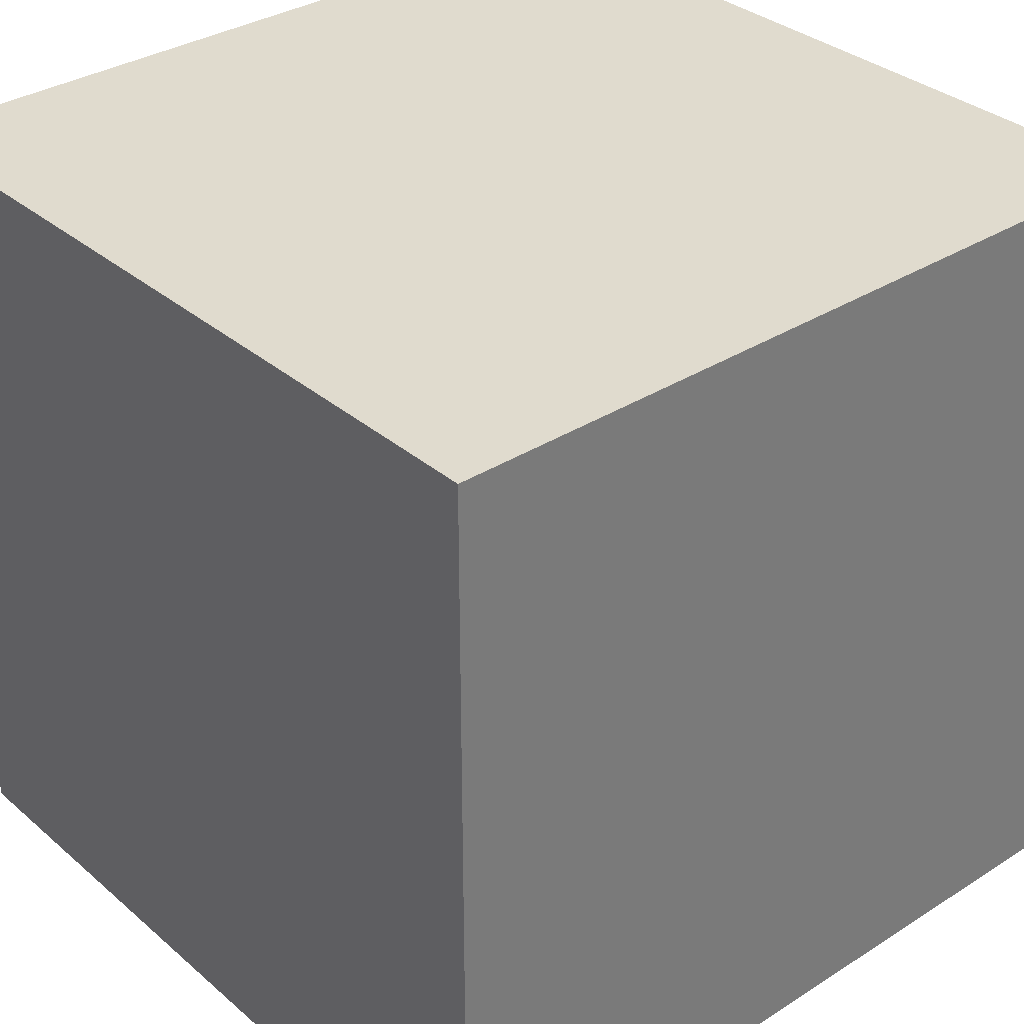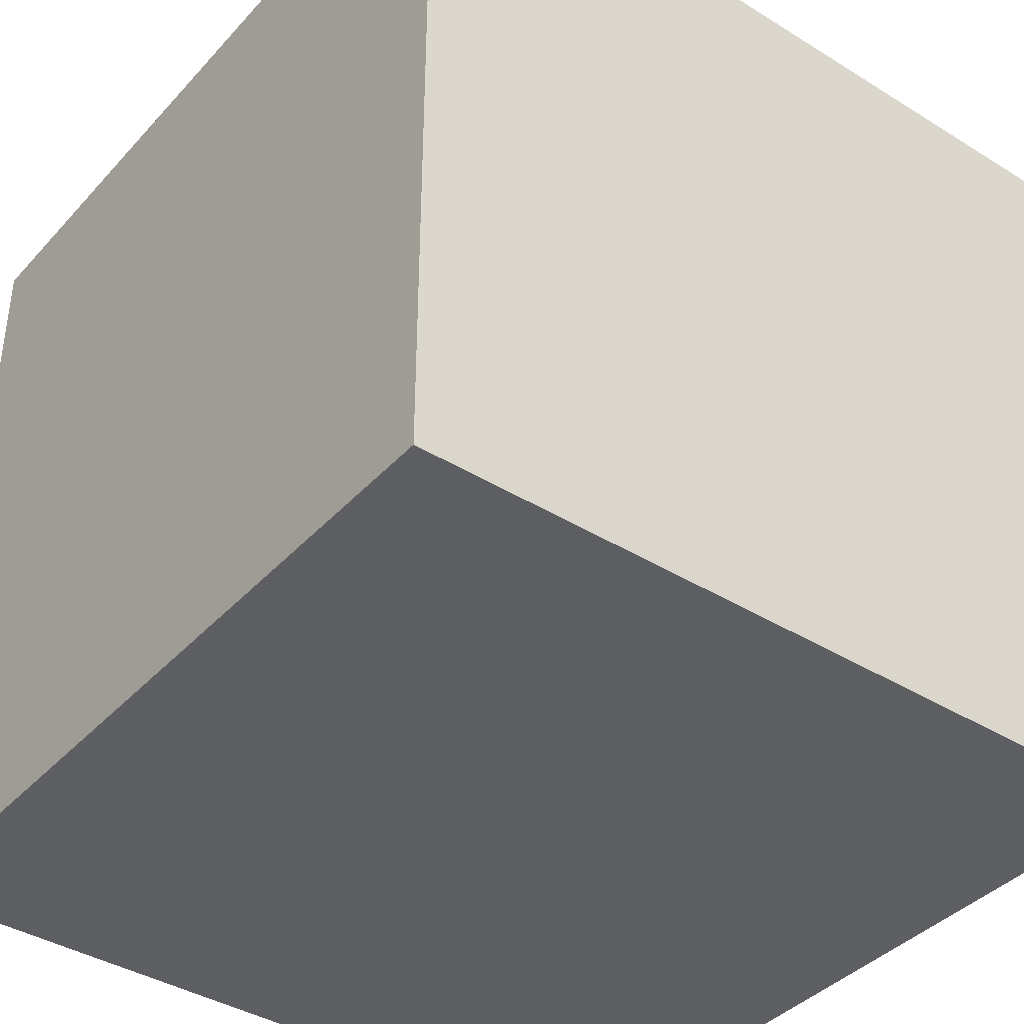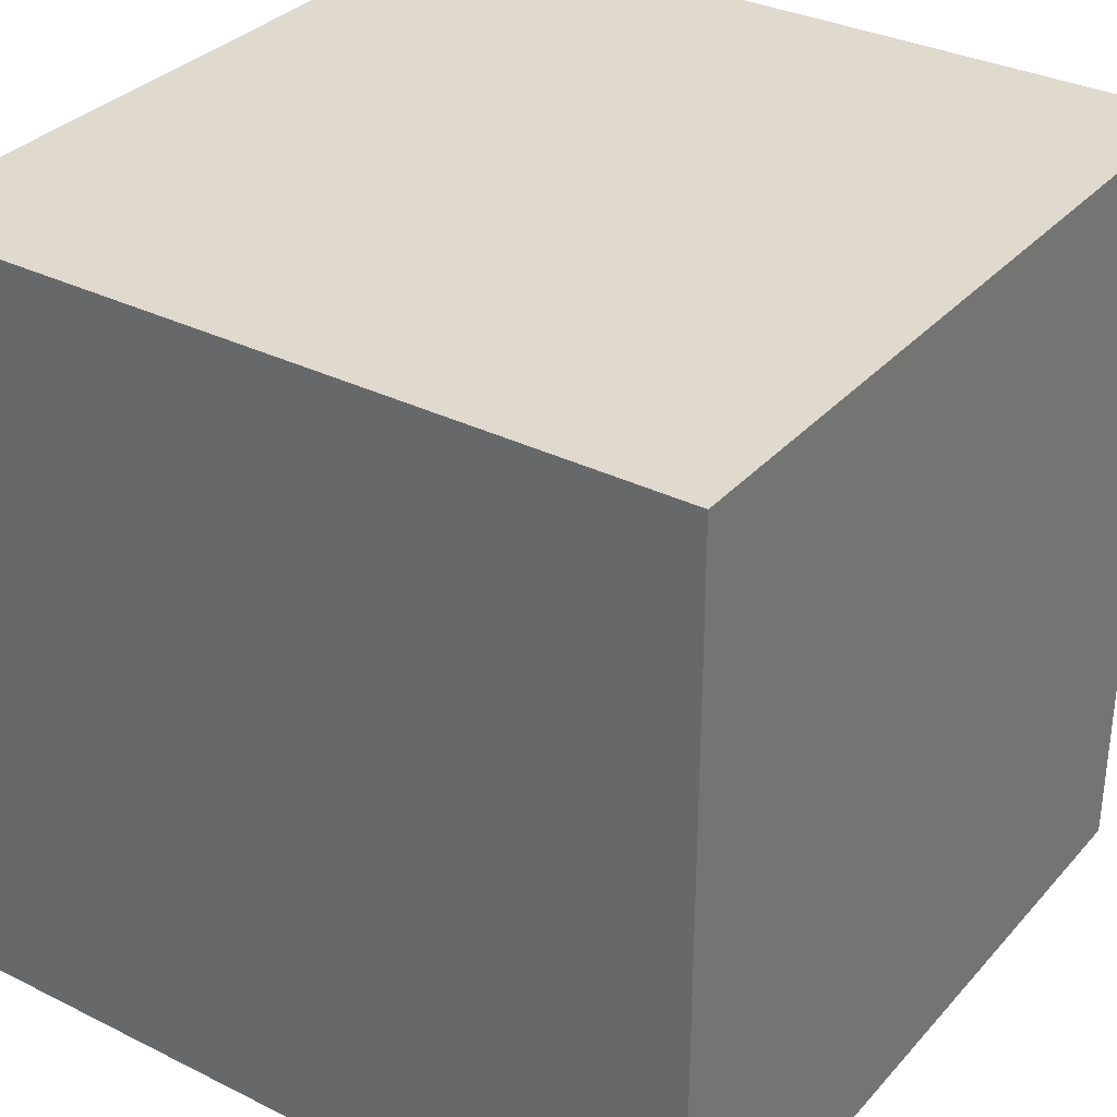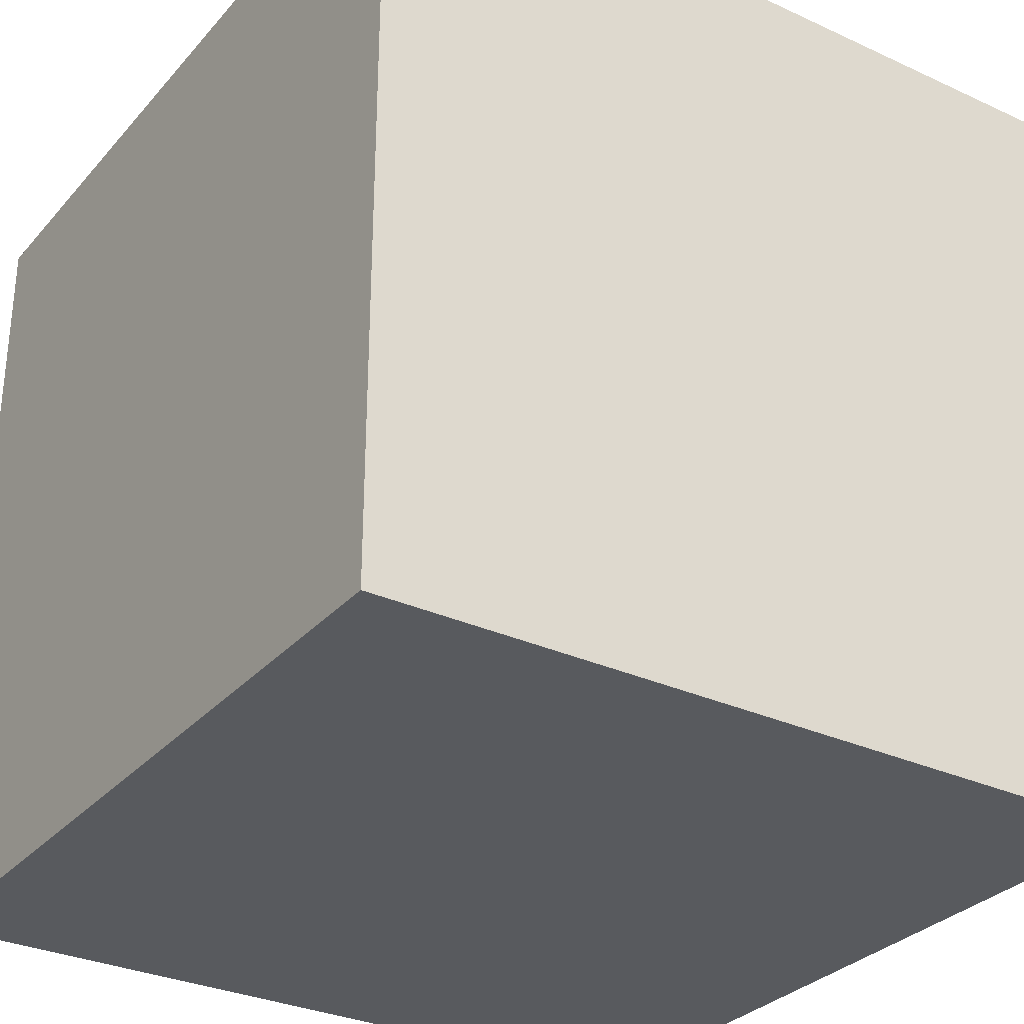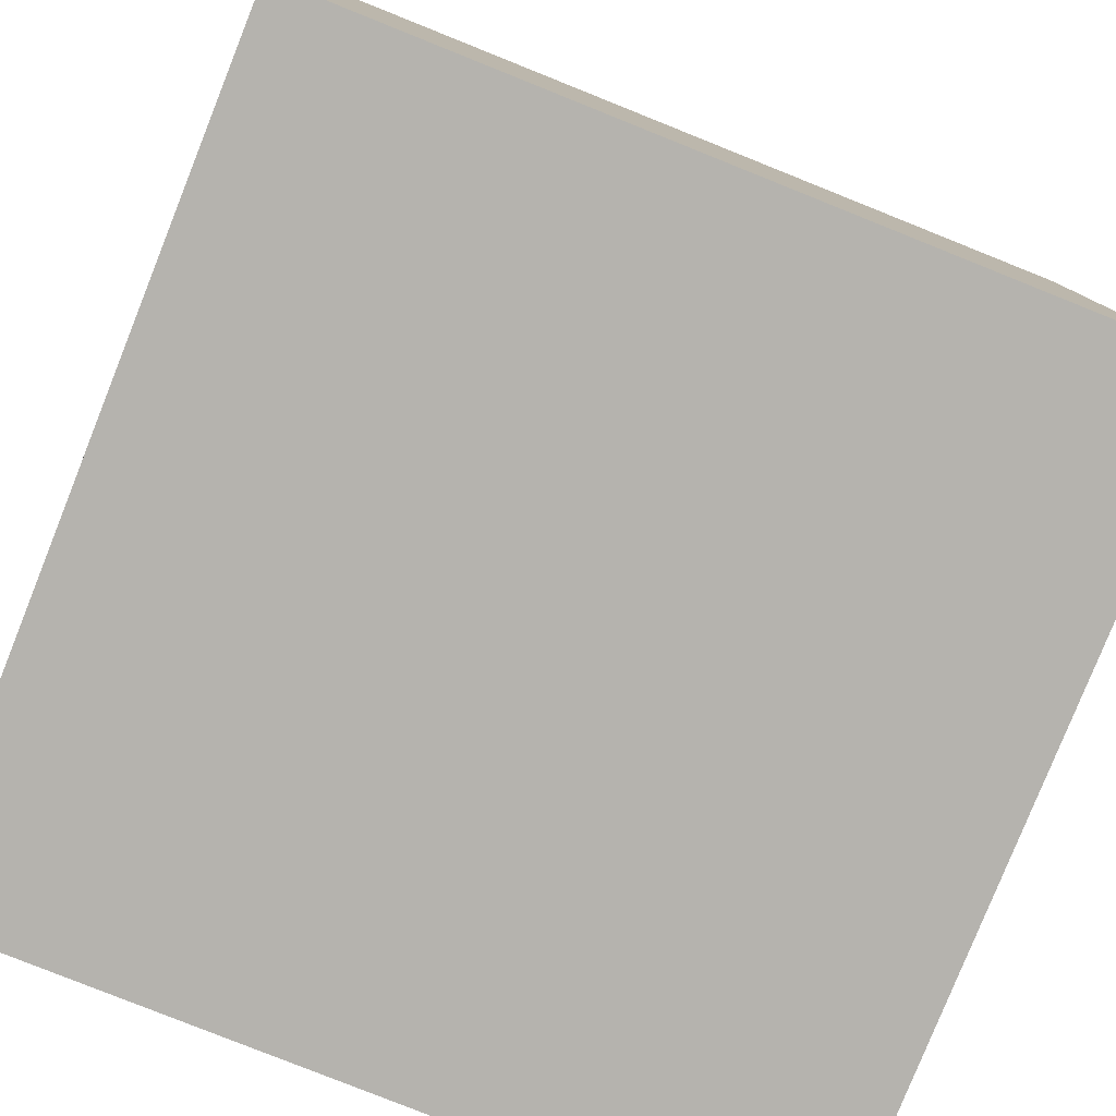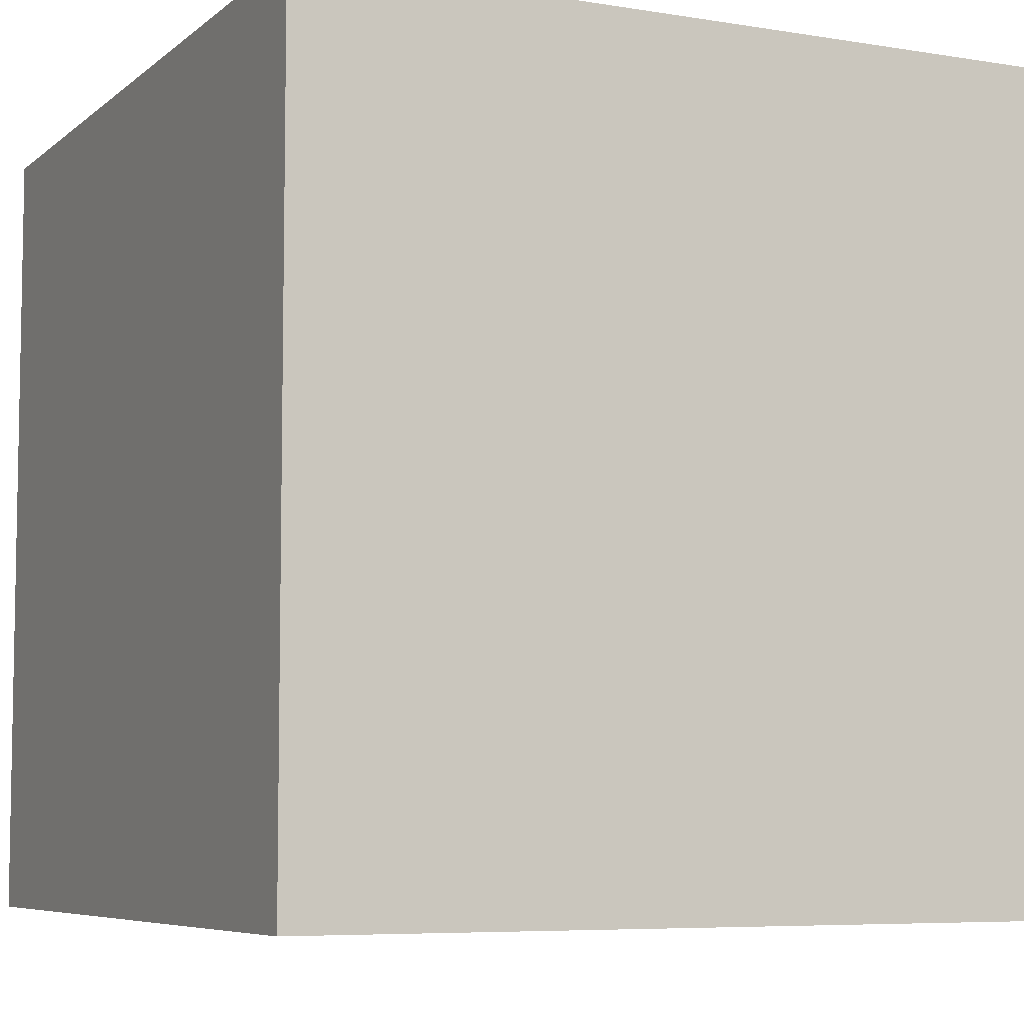
<metadata>
{"format":"obj","ext":"obj","renderer":"f3d","projection":"perspective","resolution":1024,"background":"white","views":[{"elev":33.6,"azim":-40.9,"up":"+Y"},{"elev":-39.7,"azim":-37.5,"up":"+Y"},{"elev":32.9,"azim":124.5,"up":"+Y"},{"elev":-30.9,"azim":-123.4,"up":"+Z"},{"elev":-79.9,"azim":-21.8,"up":"+Y"},{"elev":-6.6,"azim":-25.8,"up":"+Z"}]}
</metadata>
<code>
v -1 1 -1
v -1 1  1
v  1 1  1
v  1 1 -1
v -1 -1 -1
v -1 -1  1
v  1 -1  1
v  1 -1 -1
f 1 3 4
f 1 2 3
f 5 7 6
f 5 8 7
f 1 6 2
f 1 5 6
f 4 3 7
f 4 7 8
f 2 7 3
f 2 6 7
f 1 4 8
f 1 8 5

</code>
